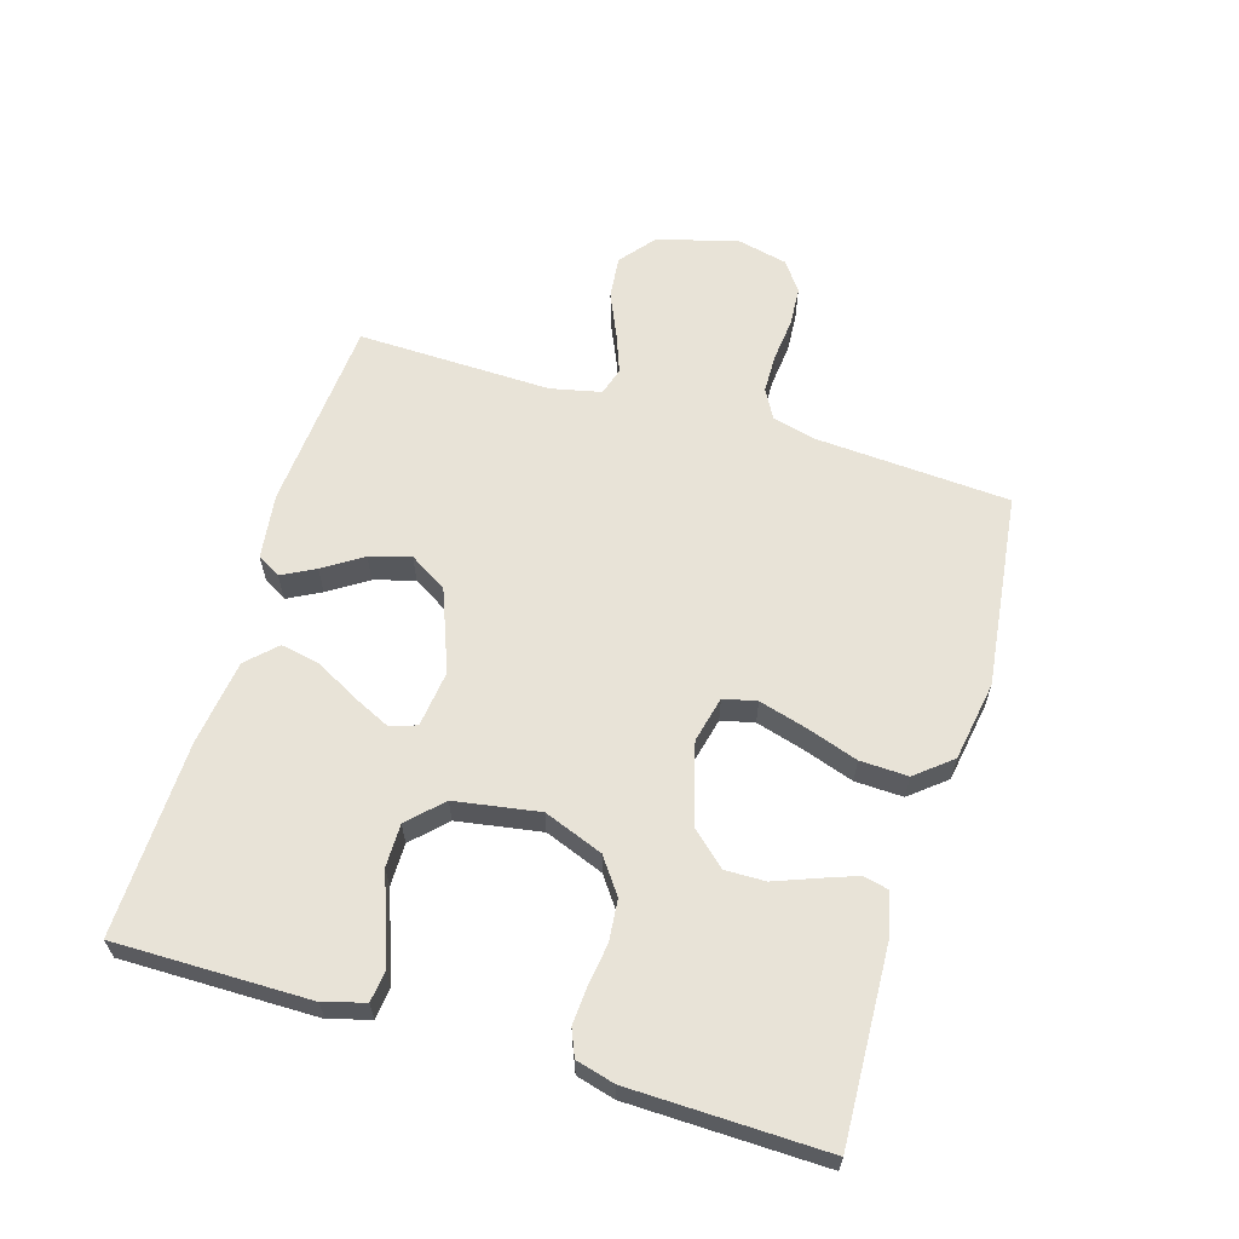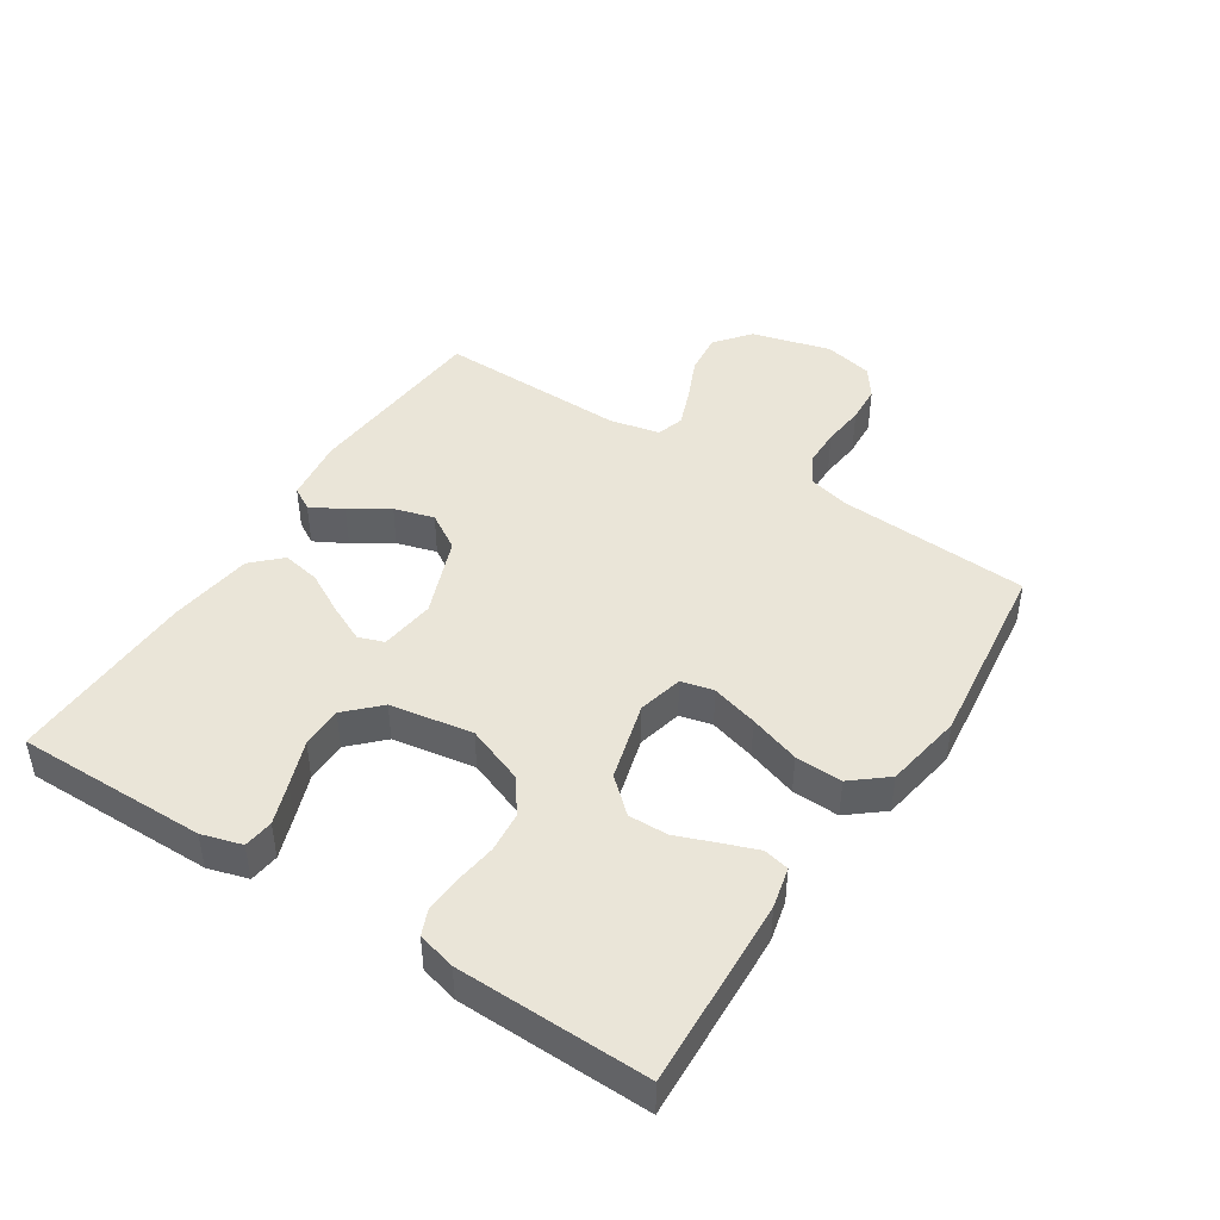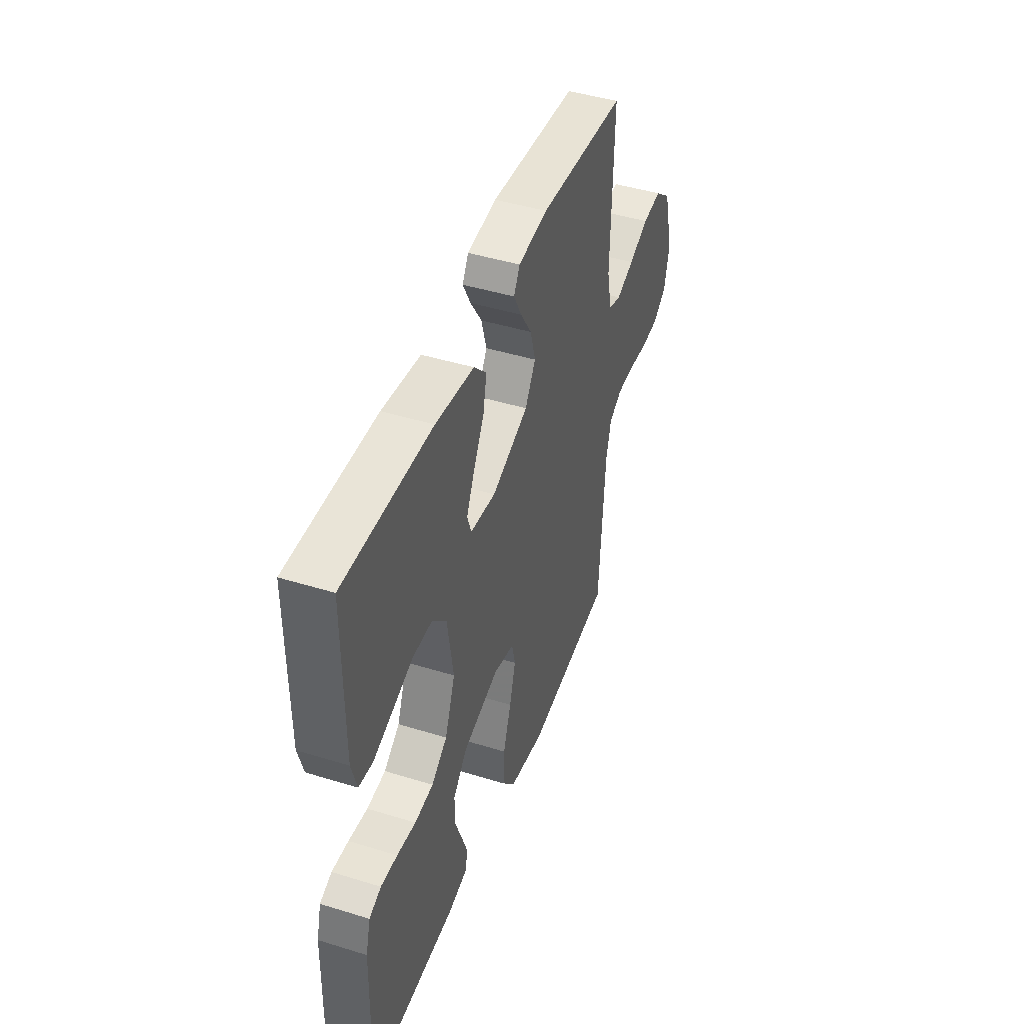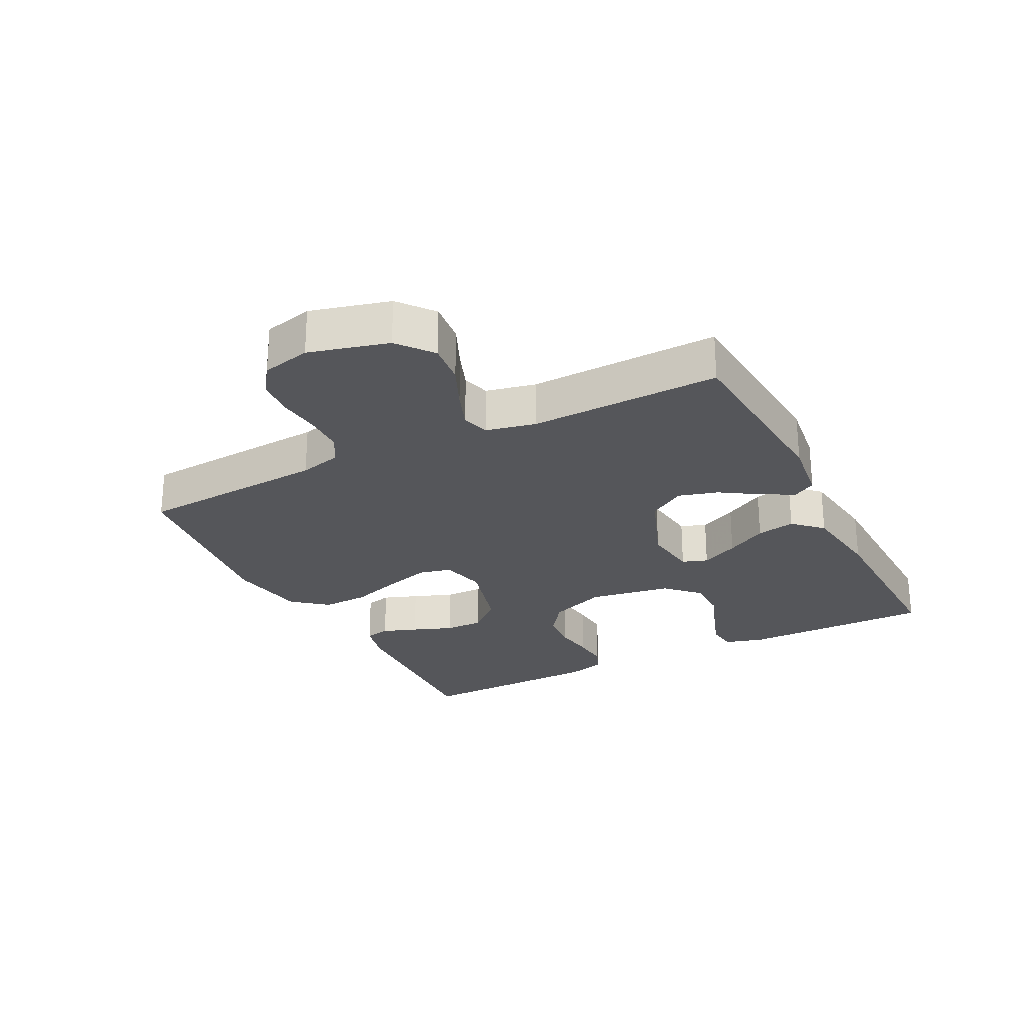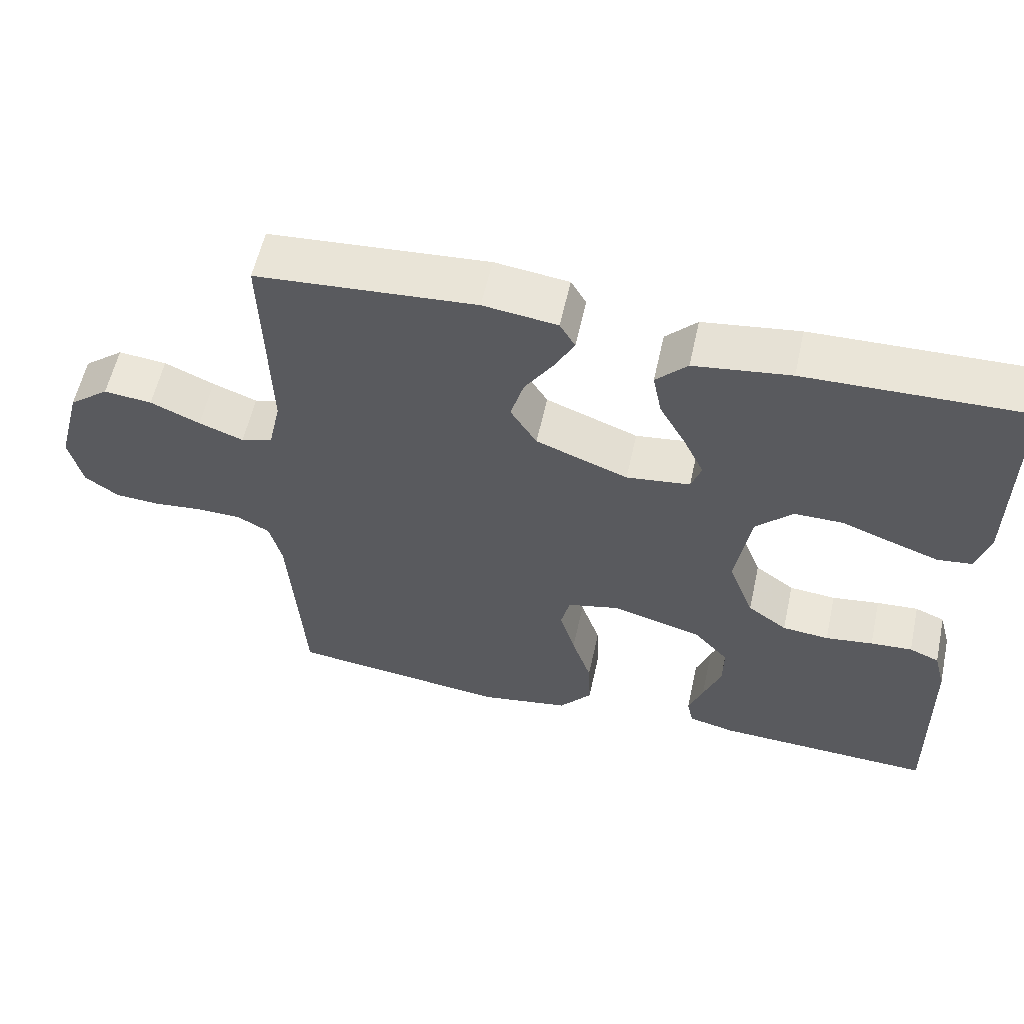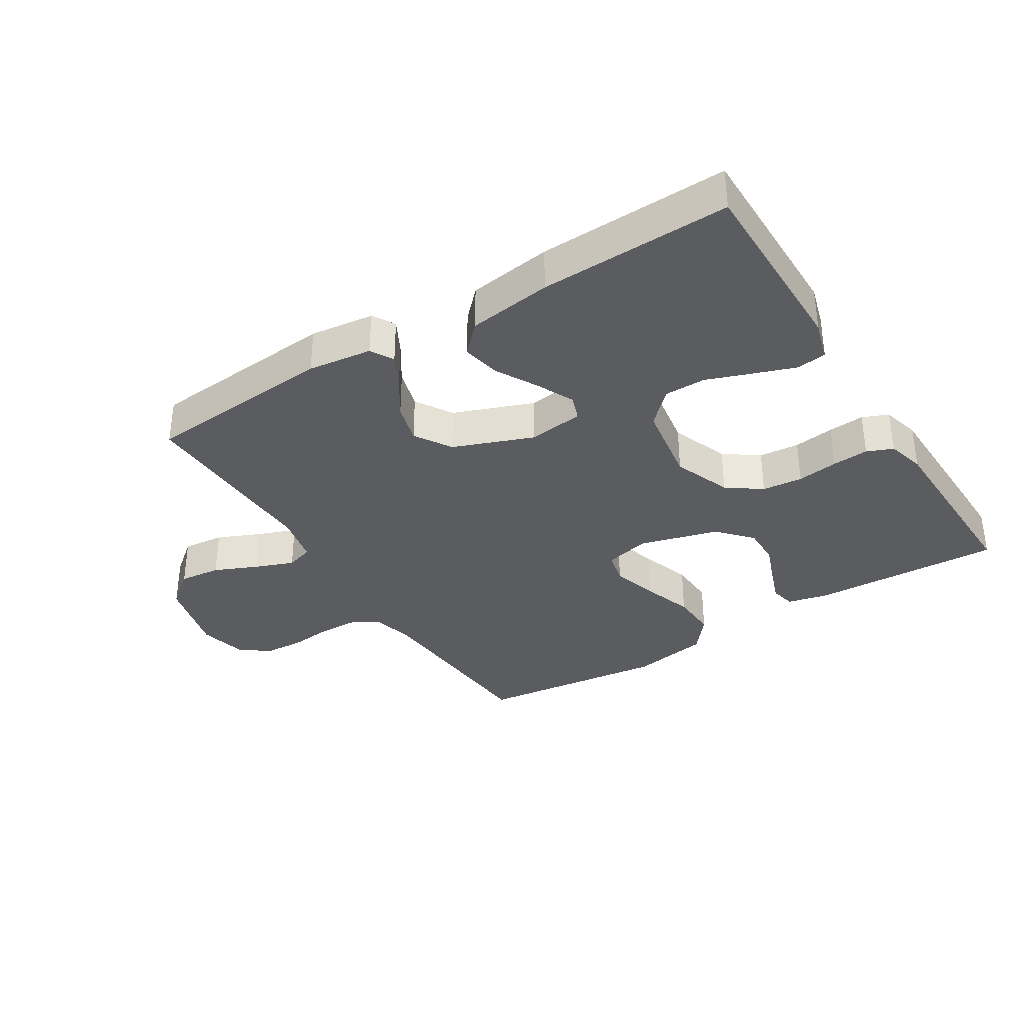
<metadata>
{"format":"obj","ext":"obj","renderer":"f3d","projection":"perspective","resolution":1024,"background":"white","views":[{"elev":62.1,"azim":106.7,"up":"+Y"},{"elev":44.5,"azim":122.7,"up":"+Y"},{"elev":44.6,"azim":109.8,"up":"+Z"},{"elev":-25.8,"azim":-63.0,"up":"+Y"},{"elev":57.9,"azim":12.4,"up":"+Z"},{"elev":-35.0,"azim":32.0,"up":"+Y"}]}
</metadata>
<code>
v -0.5 0.07 0.5
v -0.2 0.07 0.523
v -0.099 0.07 0.51
v -0.078 0.07 0.474
v -0.105 0.07 0.423
v -0.144 0.07 0.363
v -0.162 0.07 0.3
v -0.126 0.07 0.242
v 0 0.07 0.194
v 0.087 0.07 0.205
v 0.101 0.07 0.245
v 0.073 0.07 0.304
v 0.037 0.07 0.369
v 0.025 0.07 0.43
v 0.068 0.07 0.474
v 0.2 0.07 0.492
v 0.5 0.07 0.5
v 0.499 0.07 0.2
v 0.481 0.07 0.137
v 0.434 0.07 0.131
v 0.369 0.07 0.154
v 0.298 0.07 0.18
v 0.232 0.07 0.18
v 0.182 0.07 0.13
v 0.161 0.07 0
v 0.196 0.07 -0.091
v 0.25 0.07 -0.13
v 0.314 0.07 -0.136
v 0.379 0.07 -0.127
v 0.436 0.07 -0.123
v 0.477 0.07 -0.14
v 0.493 0.07 -0.2
v 0.5 0.07 -0.5
v 0.2 0.07 -0.487
v 0.136 0.07 -0.472
v 0.127 0.07 -0.432
v 0.147 0.07 -0.377
v 0.171 0.07 -0.314
v 0.172 0.07 -0.252
v 0.124 0.07 -0.199
v 0 0.07 -0.165
v -0.071 0.07 -0.182
v -0.083 0.07 -0.233
v -0.062 0.07 -0.306
v -0.035 0.07 -0.386
v -0.032 0.07 -0.46
v -0.077 0.07 -0.515
v -0.2 0.07 -0.536
v -0.5 0.07 -0.5
v -0.52 0.07 -0.2
v -0.537 0.07 -0.133
v -0.582 0.07 -0.108
v -0.643 0.07 -0.107
v -0.71 0.07 -0.114
v -0.771 0.07 -0.11
v -0.817 0.07 -0.077
v -0.835 0.07 0
v -0.802 0.07 0.125
v -0.747 0.07 0.169
v -0.681 0.07 0.162
v -0.613 0.07 0.132
v -0.552 0.07 0.109
v -0.509 0.07 0.122
v -0.492 0.07 0.2
v -0.5 0 0.5
v -0.2 0 0.523
v -0.099 0 0.51
v -0.078 0 0.474
v -0.105 0 0.423
v -0.144 0 0.363
v -0.162 0 0.3
v -0.126 0 0.242
v 0 0 0.194
v 0.087 0 0.205
v 0.101 0 0.245
v 0.073 0 0.304
v 0.037 0 0.369
v 0.025 0 0.43
v 0.068 0 0.474
v 0.2 0 0.492
v 0.5 0 0.5
v 0.499 0 0.2
v 0.481 0 0.137
v 0.434 0 0.131
v 0.369 0 0.154
v 0.298 0 0.18
v 0.232 0 0.18
v 0.182 0 0.13
v 0.161 0 0
v 0.196 0 -0.091
v 0.25 0 -0.13
v 0.314 0 -0.136
v 0.379 0 -0.127
v 0.436 0 -0.123
v 0.477 0 -0.14
v 0.493 0 -0.2
v 0.5 0 -0.5
v 0.2 0 -0.487
v 0.136 0 -0.472
v 0.127 0 -0.432
v 0.147 0 -0.377
v 0.171 0 -0.314
v 0.172 0 -0.252
v 0.124 0 -0.199
v 0 0 -0.165
v -0.071 0 -0.182
v -0.083 0 -0.233
v -0.062 0 -0.306
v -0.035 0 -0.386
v -0.032 0 -0.46
v -0.077 0 -0.515
v -0.2 0 -0.536
v -0.5 0 -0.5
v -0.52 0 -0.2
v -0.537 0 -0.133
v -0.582 0 -0.108
v -0.643 0 -0.107
v -0.71 0 -0.114
v -0.771 0 -0.11
v -0.817 0 -0.077
v -0.835 0 0
v -0.802 0 0.125
v -0.747 0 0.169
v -0.681 0 0.162
v -0.613 0 0.132
v -0.552 0 0.109
v -0.509 0 0.122
v -0.492 0 0.2
f 59 60 61
f 58 59 61
f 57 58 61
f 56 57 61
f 55 56 61
f 54 55 61
f 53 54 61
f 52 53 61 62
f 51 52 62 63
f 48 49 50
f 47 48 50
f 46 47 50
f 45 46 50
f 44 45 50
f 51 63 64
f 50 51 64
f 44 50 64
f 43 44 64
f 36 37 38
f 35 36 38
f 34 35 38
f 33 34 38
f 32 33 38
f 31 32 38
f 30 31 38
f 29 30 38
f 28 29 38
f 27 28 38 39
f 26 27 39 40
f 20 21 22
f 19 20 22
f 18 19 22
f 17 18 22
f 16 17 22
f 15 16 22
f 14 15 22
f 13 14 22
f 12 13 22
f 11 12 22 23
f 10 11 23 24
f 4 5 6
f 3 4 6
f 2 3 6
f 1 2 6
f 64 1 6
f 64 6 7
f 64 7 8
f 43 64 8
f 42 43 8
f 41 42 8 9
f 40 41 9
f 26 40 9
f 25 26 9
f 9 10 24 25
f 125 124 123
f 125 123 122
f 125 122 121
f 125 121 120
f 125 120 119
f 125 119 118
f 125 118 117
f 126 125 117 116
f 127 126 116 115
f 114 113 112
f 114 112 111
f 114 111 110
f 114 110 109
f 114 109 108
f 128 127 115
f 128 115 114
f 128 114 108
f 128 108 107
f 102 101 100
f 102 100 99
f 102 99 98
f 102 98 97
f 102 97 96
f 102 96 95
f 102 95 94
f 102 94 93
f 102 93 92
f 103 102 92 91
f 104 103 91 90
f 86 85 84
f 86 84 83
f 86 83 82
f 86 82 81
f 86 81 80
f 86 80 79
f 86 79 78
f 86 78 77
f 86 77 76
f 87 86 76 75
f 88 87 75 74
f 70 69 68
f 70 68 67
f 70 67 66
f 70 66 65
f 70 65 128
f 71 70 128
f 72 71 128
f 72 128 107
f 72 107 106
f 73 72 106 105
f 73 105 104
f 73 104 90
f 73 90 89
f 89 88 74 73
f 1 65 66 2
f 2 66 67 3
f 3 67 68 4
f 4 68 69 5
f 5 69 70 6
f 6 70 71 7
f 7 71 72 8
f 8 72 73 9
f 9 73 74 10
f 10 74 75 11
f 11 75 76 12
f 12 76 77 13
f 13 77 78 14
f 14 78 79 15
f 15 79 80 16
f 16 80 81 17
f 17 81 82 18
f 18 82 83 19
f 19 83 84 20
f 20 84 85 21
f 21 85 86 22
f 22 86 87 23
f 23 87 88 24
f 24 88 89 25
f 25 89 90 26
f 26 90 91 27
f 27 91 92 28
f 28 92 93 29
f 29 93 94 30
f 30 94 95 31
f 31 95 96 32
f 32 96 97 33
f 33 97 98 34
f 34 98 99 35
f 35 99 100 36
f 36 100 101 37
f 37 101 102 38
f 38 102 103 39
f 39 103 104 40
f 40 104 105 41
f 41 105 106 42
f 42 106 107 43
f 43 107 108 44
f 44 108 109 45
f 45 109 110 46
f 46 110 111 47
f 47 111 112 48
f 48 112 113 49
f 49 113 114 50
f 50 114 115 51
f 51 115 116 52
f 52 116 117 53
f 53 117 118 54
f 54 118 119 55
f 55 119 120 56
f 56 120 121 57
f 57 121 122 58
f 58 122 123 59
f 59 123 124 60
f 60 124 125 61
f 61 125 126 62
f 62 126 127 63
f 63 127 128 64
f 64 128 65 1

</code>
